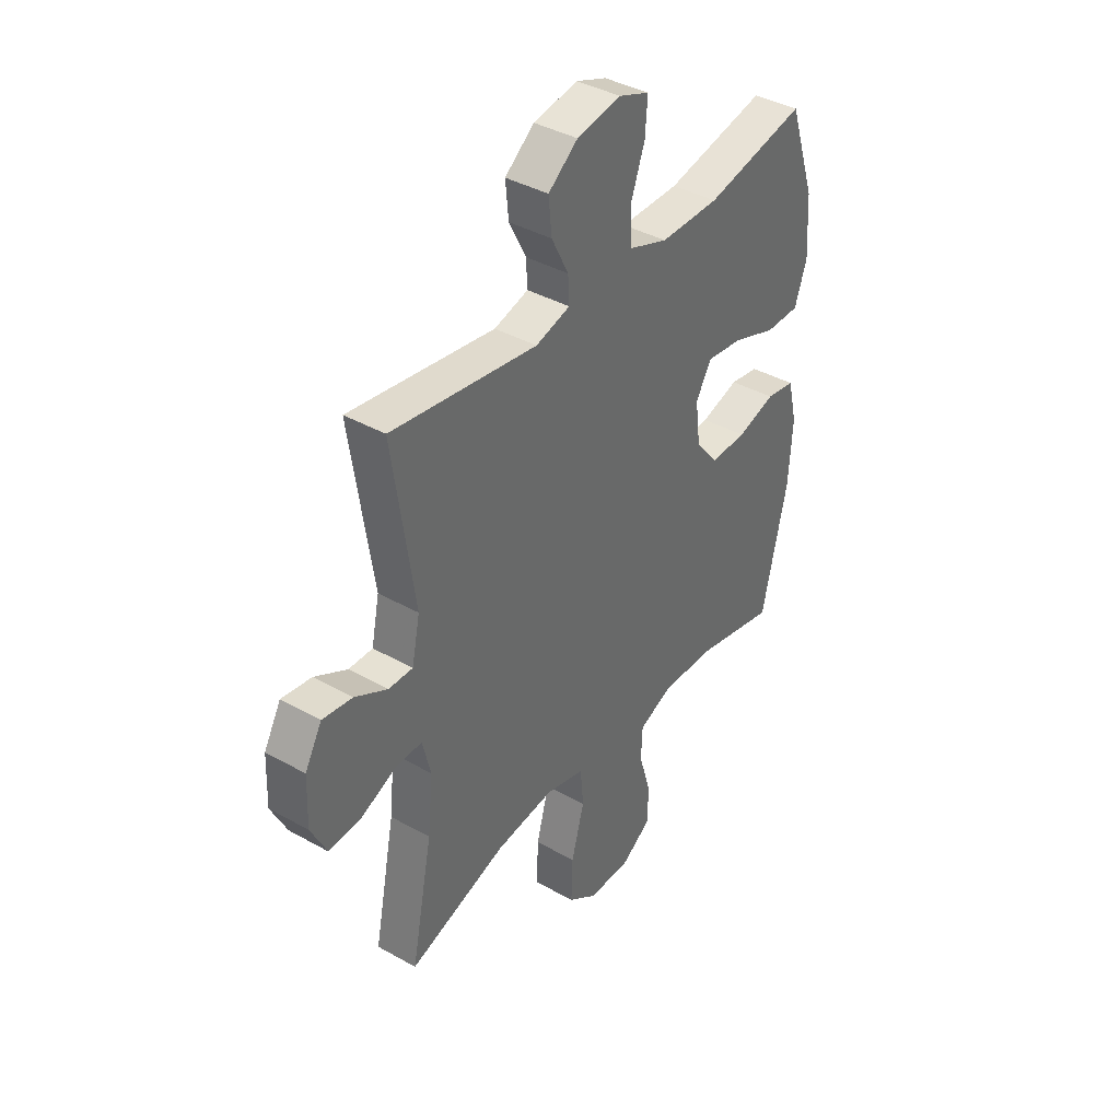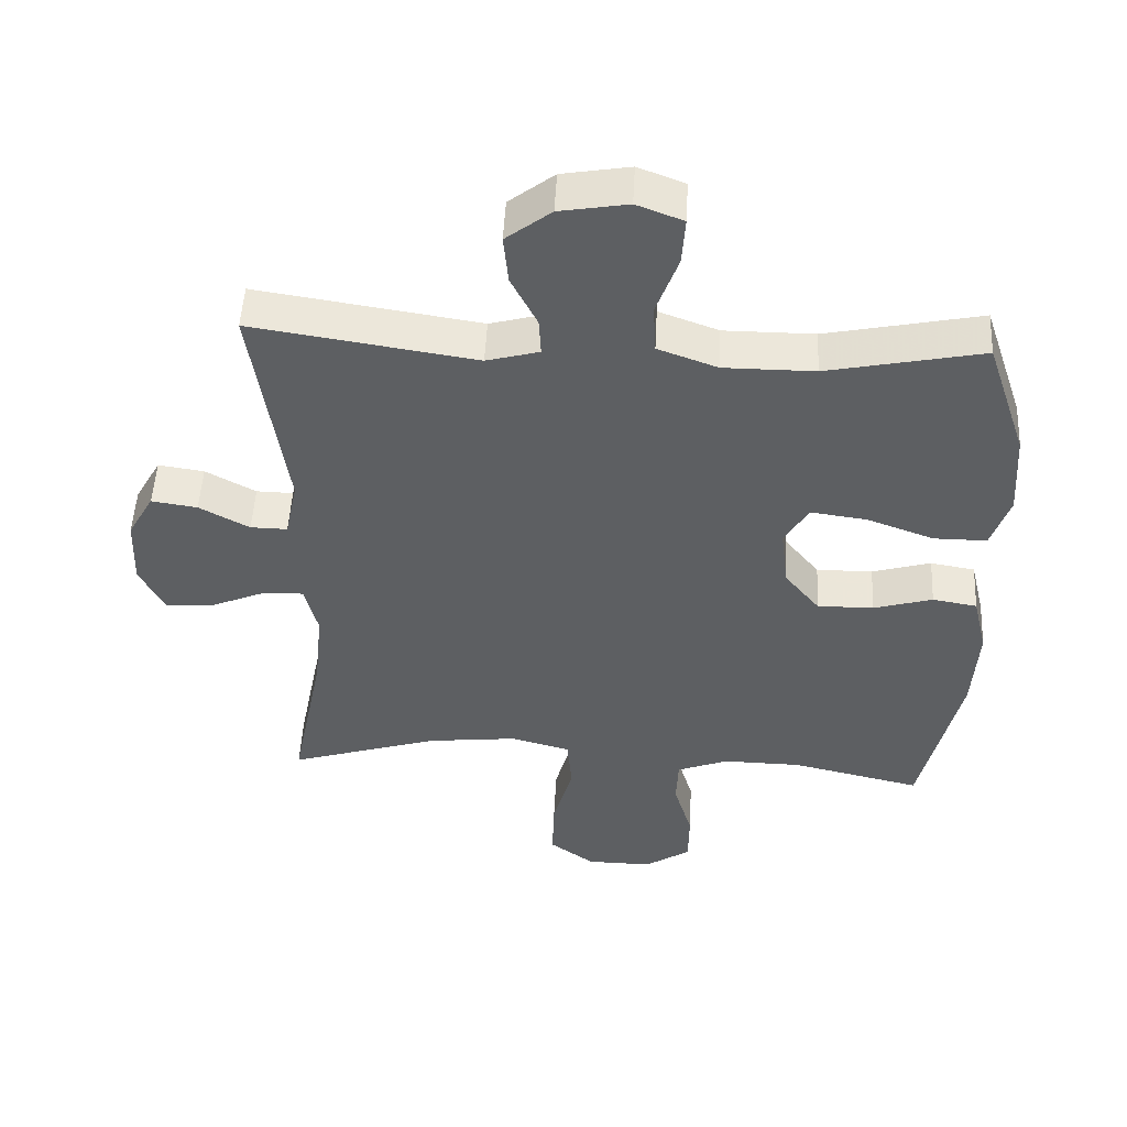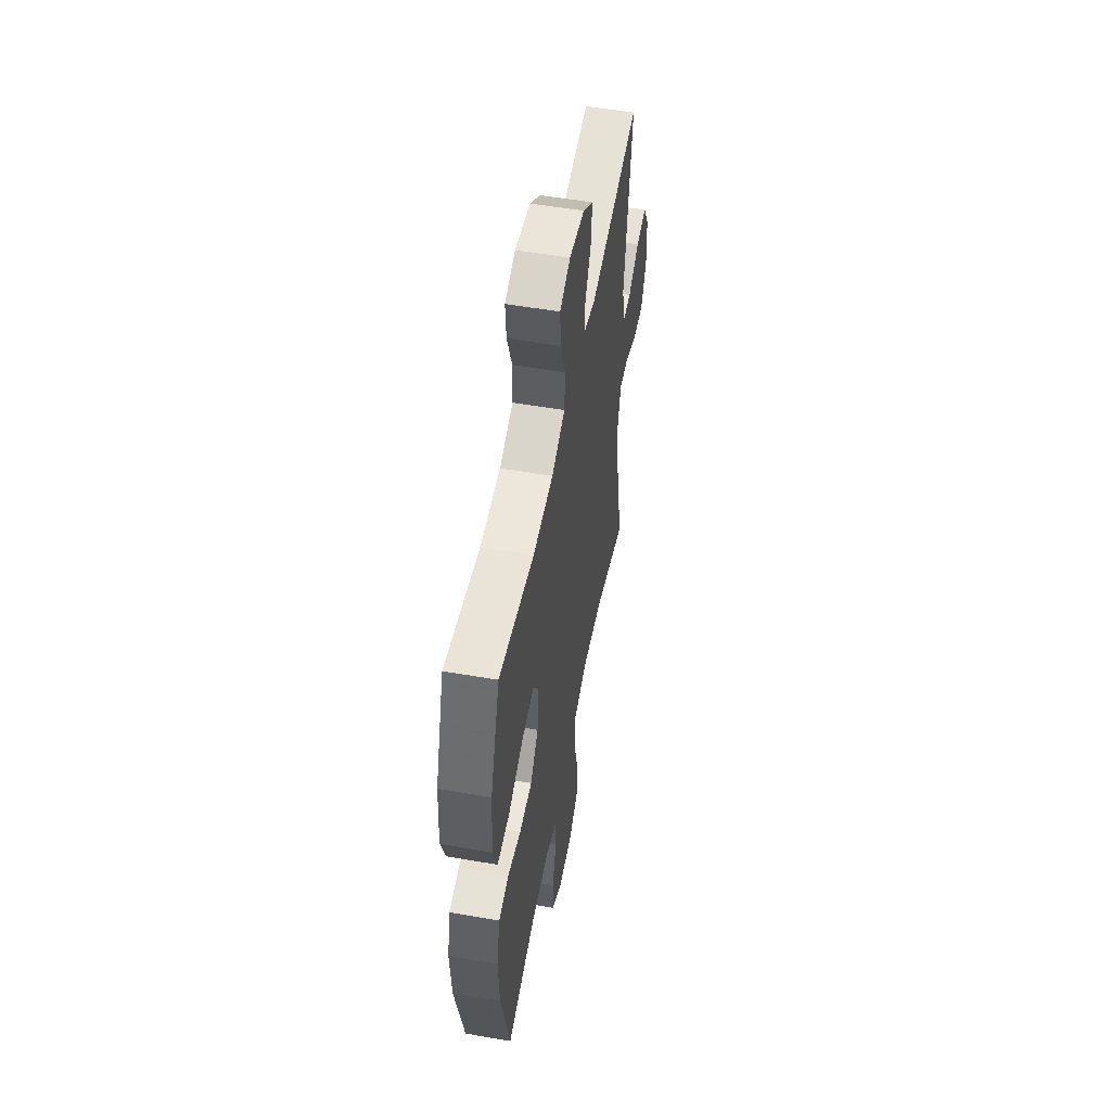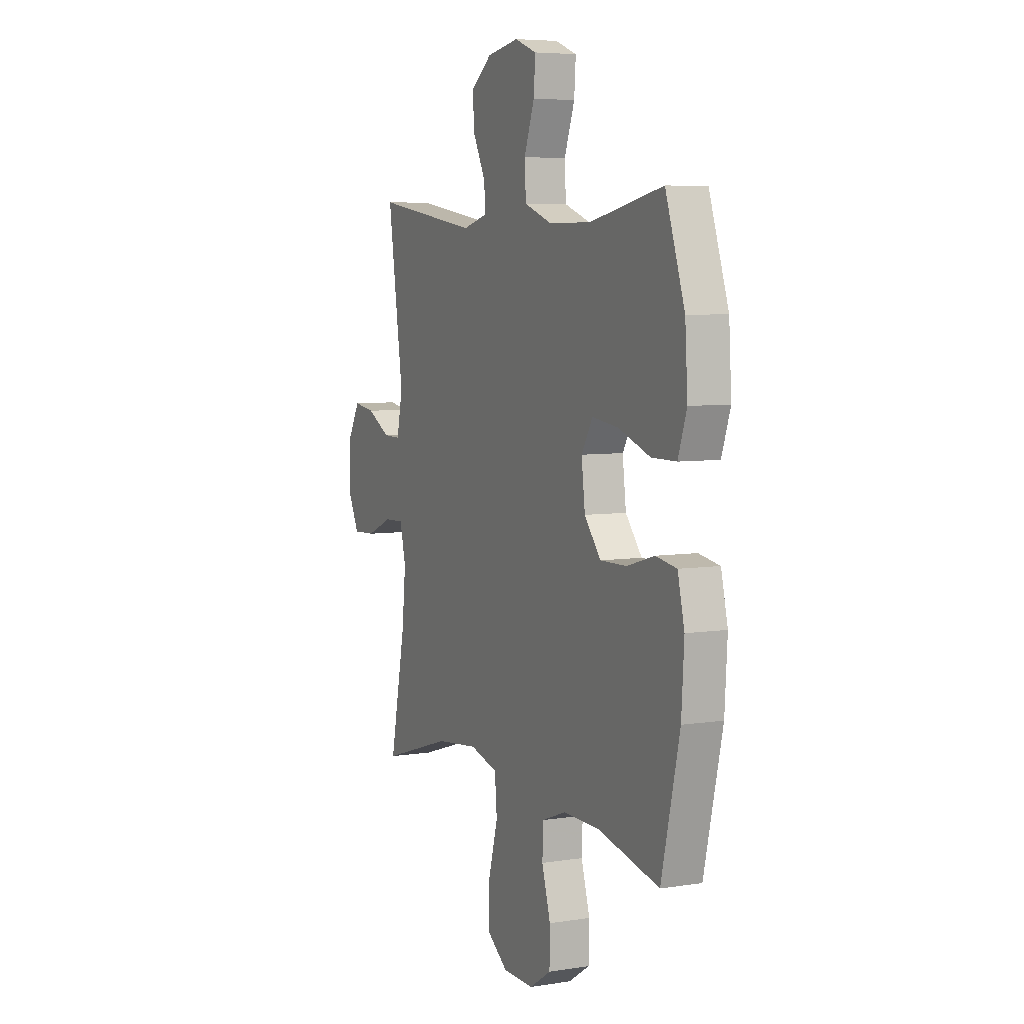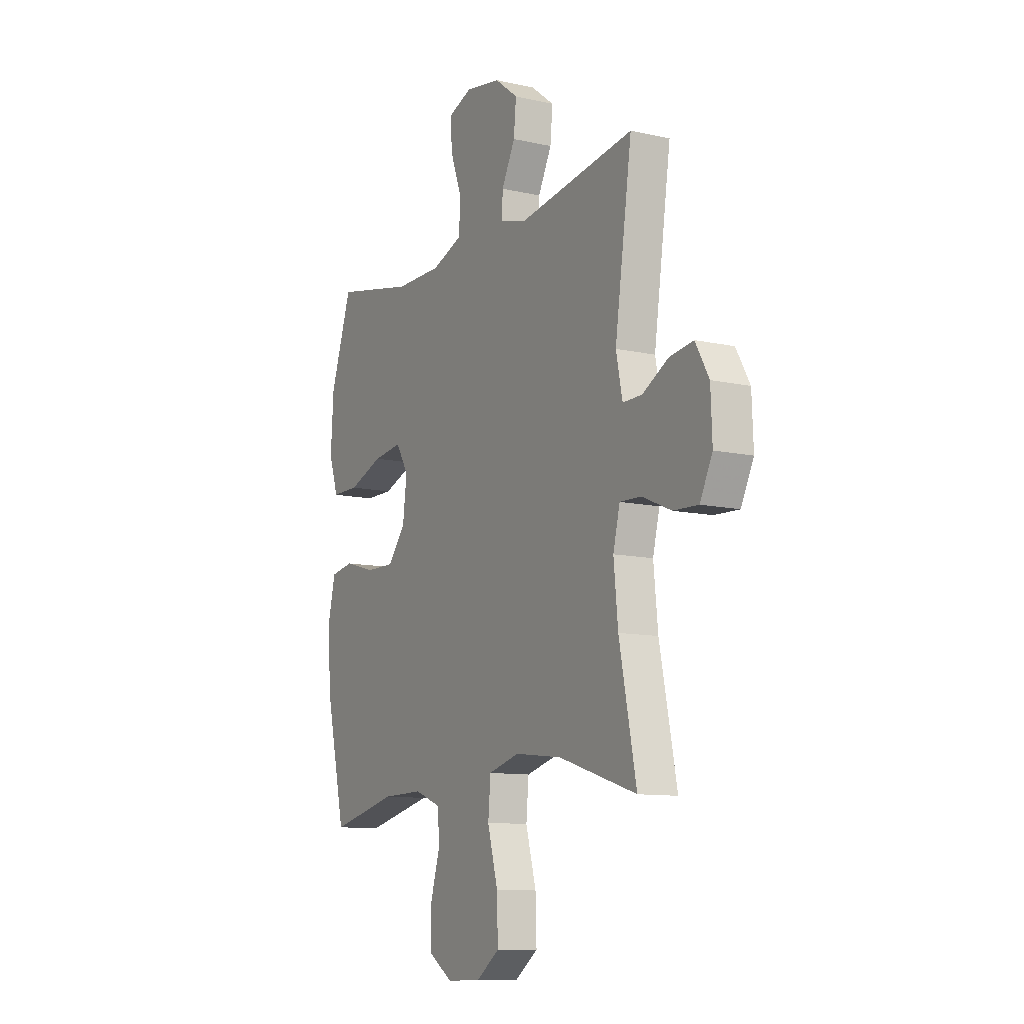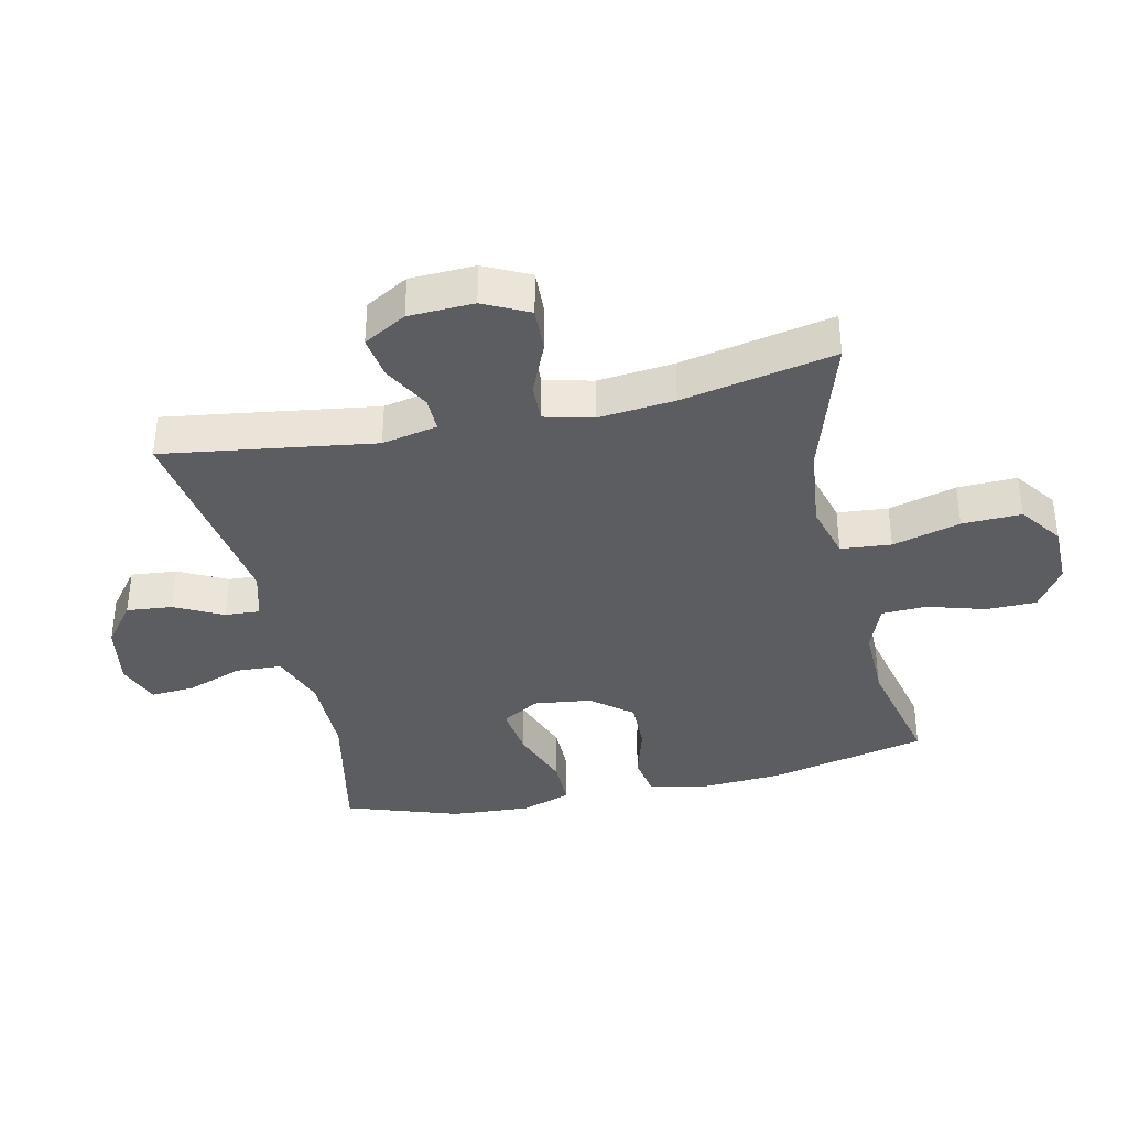
<metadata>
{"format":"obj","ext":"obj","renderer":"f3d","projection":"perspective","resolution":1024,"background":"white","views":[{"elev":39.5,"azim":125.0,"up":"+Z"},{"elev":50.4,"azim":-177.1,"up":"+Z"},{"elev":53.6,"azim":-79.5,"up":"+Z"},{"elev":6.1,"azim":-115.4,"up":"+Z"},{"elev":-10.8,"azim":60.8,"up":"+Z"},{"elev":-37.1,"azim":102.5,"up":"+Y"}]}
</metadata>
<code>
v 0.5 0.07 0.5
v 0.452 0.07 0.17
v 0.47 0.07 0.083
v 0.524 0.07 0.084
v 0.597 0.07 0.124
v 0.664 0.07 0.134
v 0.702 0.07 0.067
v 0.706 0.07 -0.035
v 0.671 0.07 -0.106
v 0.601 0.07 -0.103
v 0.519 0.07 -0.068
v 0.459 0.07 -0.066
v 0.44 0.07 -0.142
v 0.452 0.07 -0.261
v 0.5 0.07 -0.5
v 0.28 0.07 -0.431
v 0.148 0.07 -0.416
v 0.061 0.07 -0.44
v 0.054 0.07 -0.519
v 0.083 0.07 -0.625
v 0.086 0.07 -0.718
v 0.02 0.07 -0.766
v -0.076 0.07 -0.767
v -0.143 0.07 -0.723
v -0.144 0.07 -0.644
v -0.117 0.07 -0.553
v -0.12 0.07 -0.483
v -0.195 0.07 -0.454
v -0.31 0.07 -0.456
v -0.5 0.07 -0.5
v -0.557 0.07 -0.251
v -0.565 0.07 -0.12
v -0.544 0.07 -0.032
v -0.479 0.07 -0.021
v -0.393 0.07 -0.046
v -0.311 0.07 -0.047
v -0.26 0.07 0.016
v -0.249 0.07 0.106
v -0.284 0.07 0.165
v -0.366 0.07 0.154
v -0.464 0.07 0.118
v -0.541 0.07 0.118
v -0.568 0.07 0.197
v -0.56 0.07 0.322
v -0.5 0.07 0.5
v -0.274 0.07 0.453
v -0.142 0.07 0.453
v -0.055 0.07 0.485
v -0.051 0.07 0.557
v -0.083 0.07 0.645
v -0.088 0.07 0.715
v -0.02 0.07 0.741
v 0.079 0.07 0.724
v 0.145 0.07 0.673
v 0.138 0.07 0.601
v 0.1 0.07 0.526
v 0.097 0.07 0.471
v 0.174 0.07 0.45
v 0.5 0 0.5
v 0.452 0 0.17
v 0.47 0 0.083
v 0.524 0 0.084
v 0.597 0 0.124
v 0.664 0 0.134
v 0.702 0 0.067
v 0.706 0 -0.035
v 0.671 0 -0.106
v 0.601 0 -0.103
v 0.519 0 -0.068
v 0.459 0 -0.066
v 0.44 0 -0.142
v 0.452 0 -0.261
v 0.5 0 -0.5
v 0.28 0 -0.431
v 0.148 0 -0.416
v 0.061 0 -0.44
v 0.054 0 -0.519
v 0.083 0 -0.625
v 0.086 0 -0.718
v 0.02 0 -0.766
v -0.076 0 -0.767
v -0.143 0 -0.723
v -0.144 0 -0.644
v -0.117 0 -0.553
v -0.12 0 -0.483
v -0.195 0 -0.454
v -0.31 0 -0.456
v -0.5 0 -0.5
v -0.557 0 -0.251
v -0.565 0 -0.12
v -0.544 0 -0.032
v -0.479 0 -0.021
v -0.393 0 -0.046
v -0.311 0 -0.047
v -0.26 0 0.016
v -0.249 0 0.106
v -0.284 0 0.165
v -0.366 0 0.154
v -0.464 0 0.118
v -0.541 0 0.118
v -0.568 0 0.197
v -0.56 0 0.322
v -0.5 0 0.5
v -0.274 0 0.453
v -0.142 0 0.453
v -0.055 0 0.485
v -0.051 0 0.557
v -0.083 0 0.645
v -0.088 0 0.715
v -0.02 0 0.741
v 0.079 0 0.724
v 0.145 0 0.673
v 0.138 0 0.601
v 0.1 0 0.526
v 0.097 0 0.471
v 0.174 0 0.45
f 53 54 55 56
f 53 56 57
f 52 53 57
f 49 50 51 52
f 48 49 52 57
f 47 48 57 58
f 43 44 45 46
f 43 46 47 58
f 40 41 42 43
f 39 40 43 58
f 32 33 34 35
f 32 35 36
f 29 30 31 32
f 28 29 32 36
f 27 28 36 37
f 23 24 25 26
f 23 26 27
f 22 23 27
f 19 20 21 22
f 18 19 22 27
f 17 18 27 37
f 14 15 16
f 13 14 16 17
f 12 13 17 37
f 8 9 10 11
f 4 5 6 7
f 3 4 7 8
f 39 58 1 2
f 38 39 2 3
f 11 12 37 38
f 3 8 11 38
f 114 113 112 111
f 115 114 111
f 115 111 110
f 110 109 108 107
f 115 110 107 106
f 116 115 106 105
f 104 103 102 101
f 116 105 104 101
f 101 100 99 98
f 116 101 98 97
f 93 92 91 90
f 94 93 90
f 90 89 88 87
f 94 90 87 86
f 95 94 86 85
f 84 83 82 81
f 85 84 81
f 85 81 80
f 80 79 78 77
f 85 80 77 76
f 95 85 76 75
f 74 73 72
f 75 74 72 71
f 95 75 71 70
f 69 68 67 66
f 65 64 63 62
f 66 65 62 61
f 60 59 116 97
f 61 60 97 96
f 96 95 70 69
f 96 69 66 61
f 1 59 60 2
f 2 60 61 3
f 3 61 62 4
f 4 62 63 5
f 5 63 64 6
f 6 64 65 7
f 7 65 66 8
f 8 66 67 9
f 9 67 68 10
f 10 68 69 11
f 11 69 70 12
f 12 70 71 13
f 13 71 72 14
f 14 72 73 15
f 15 73 74 16
f 16 74 75 17
f 17 75 76 18
f 18 76 77 19
f 19 77 78 20
f 20 78 79 21
f 21 79 80 22
f 22 80 81 23
f 23 81 82 24
f 24 82 83 25
f 25 83 84 26
f 26 84 85 27
f 27 85 86 28
f 28 86 87 29
f 29 87 88 30
f 30 88 89 31
f 31 89 90 32
f 32 90 91 33
f 33 91 92 34
f 34 92 93 35
f 35 93 94 36
f 36 94 95 37
f 37 95 96 38
f 38 96 97 39
f 39 97 98 40
f 40 98 99 41
f 41 99 100 42
f 42 100 101 43
f 43 101 102 44
f 44 102 103 45
f 45 103 104 46
f 46 104 105 47
f 47 105 106 48
f 48 106 107 49
f 49 107 108 50
f 50 108 109 51
f 51 109 110 52
f 52 110 111 53
f 53 111 112 54
f 54 112 113 55
f 55 113 114 56
f 56 114 115 57
f 57 115 116 58
f 58 116 59 1

</code>
